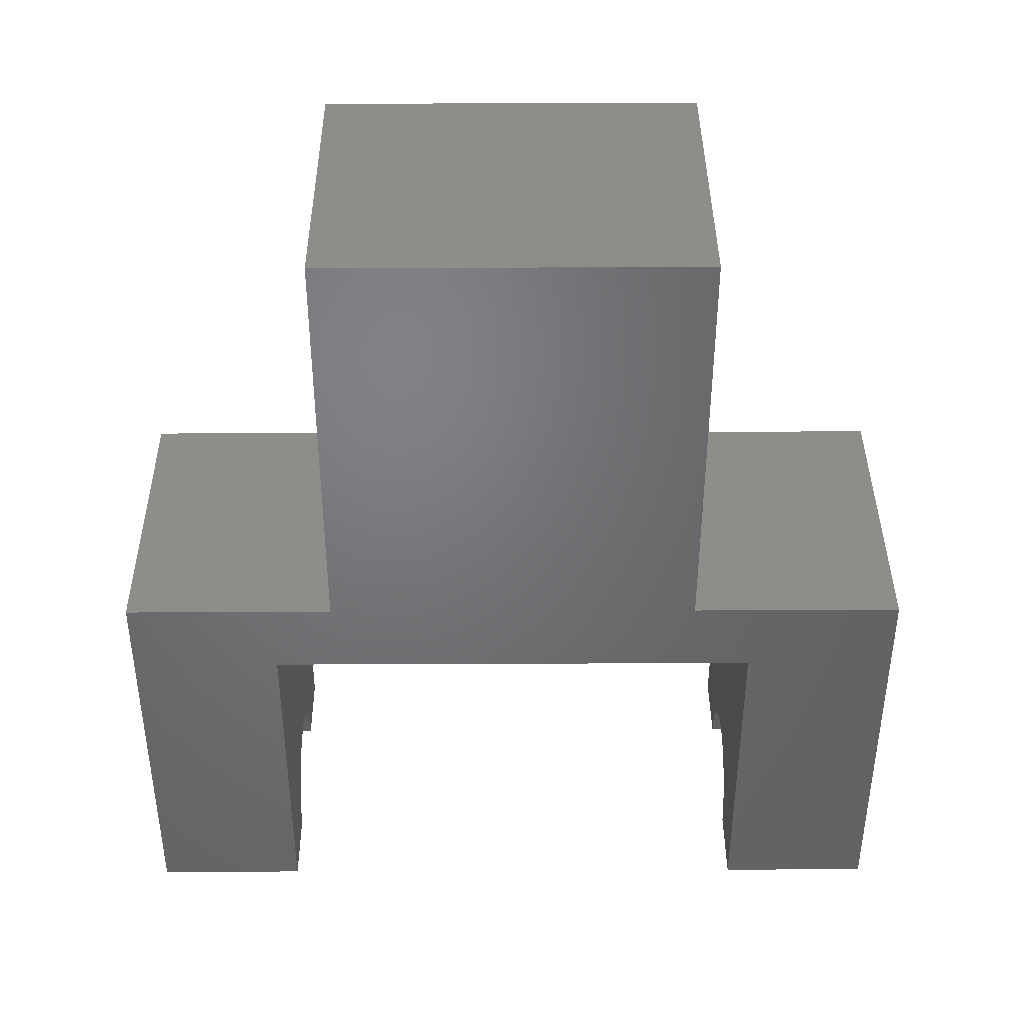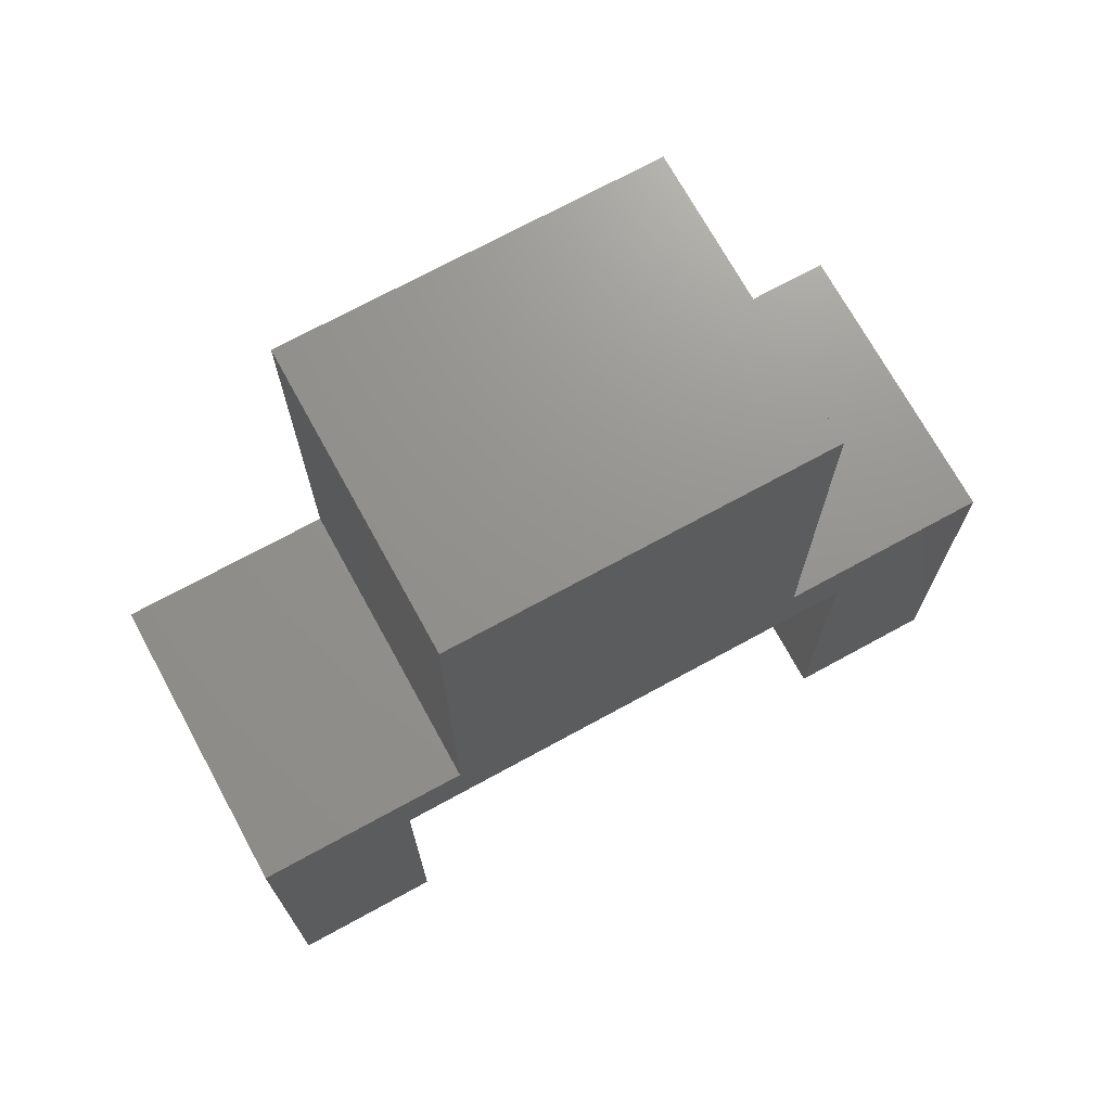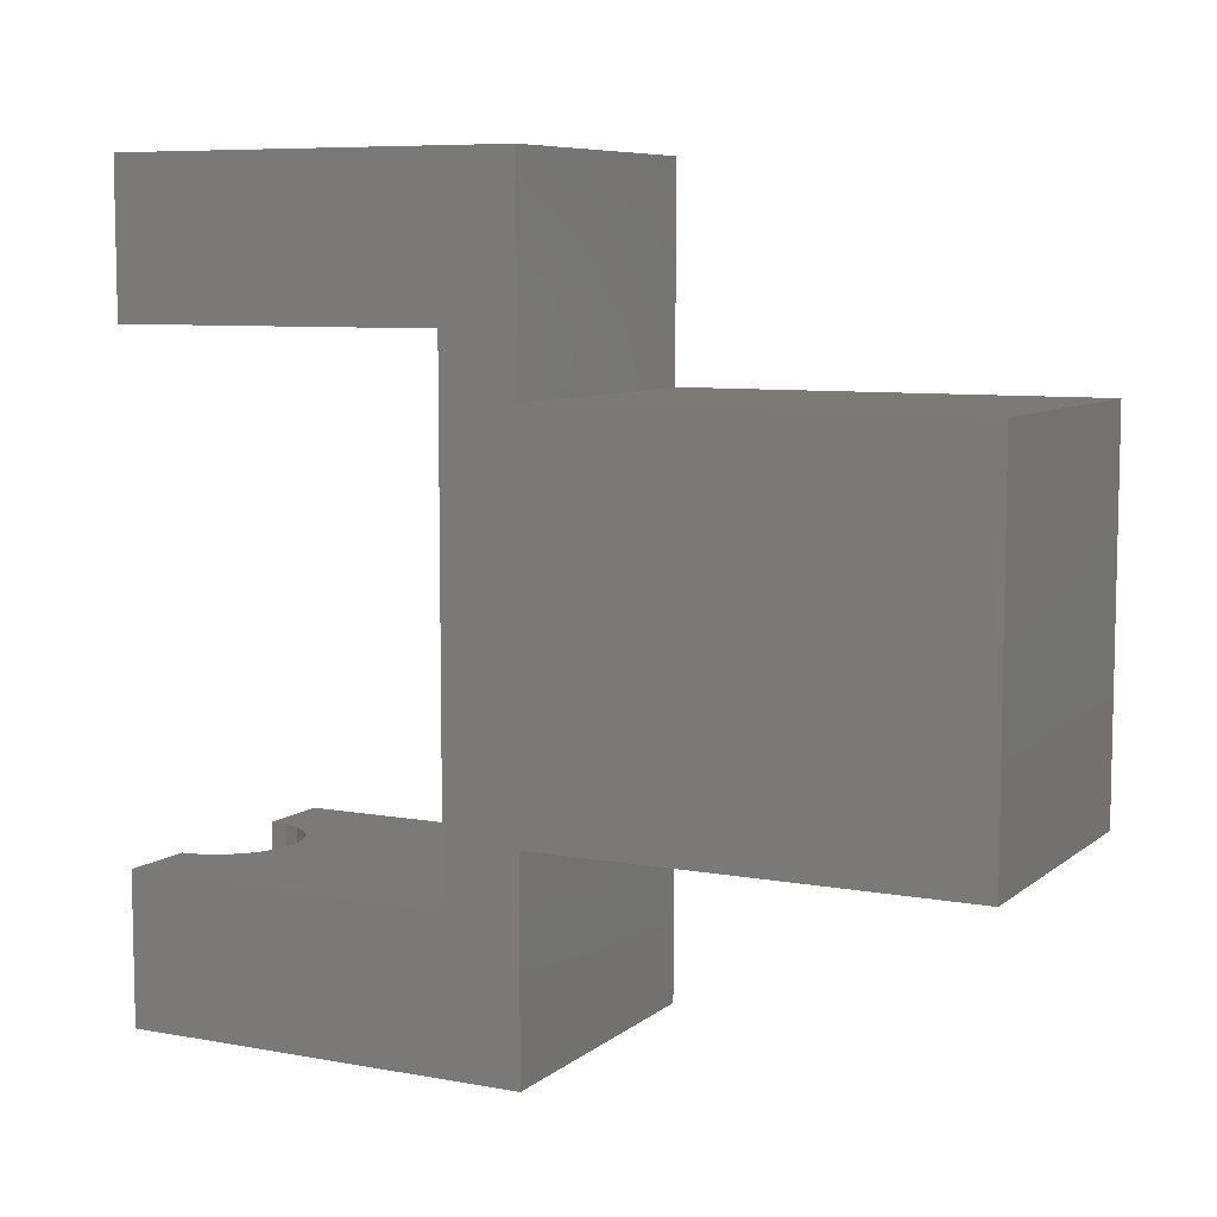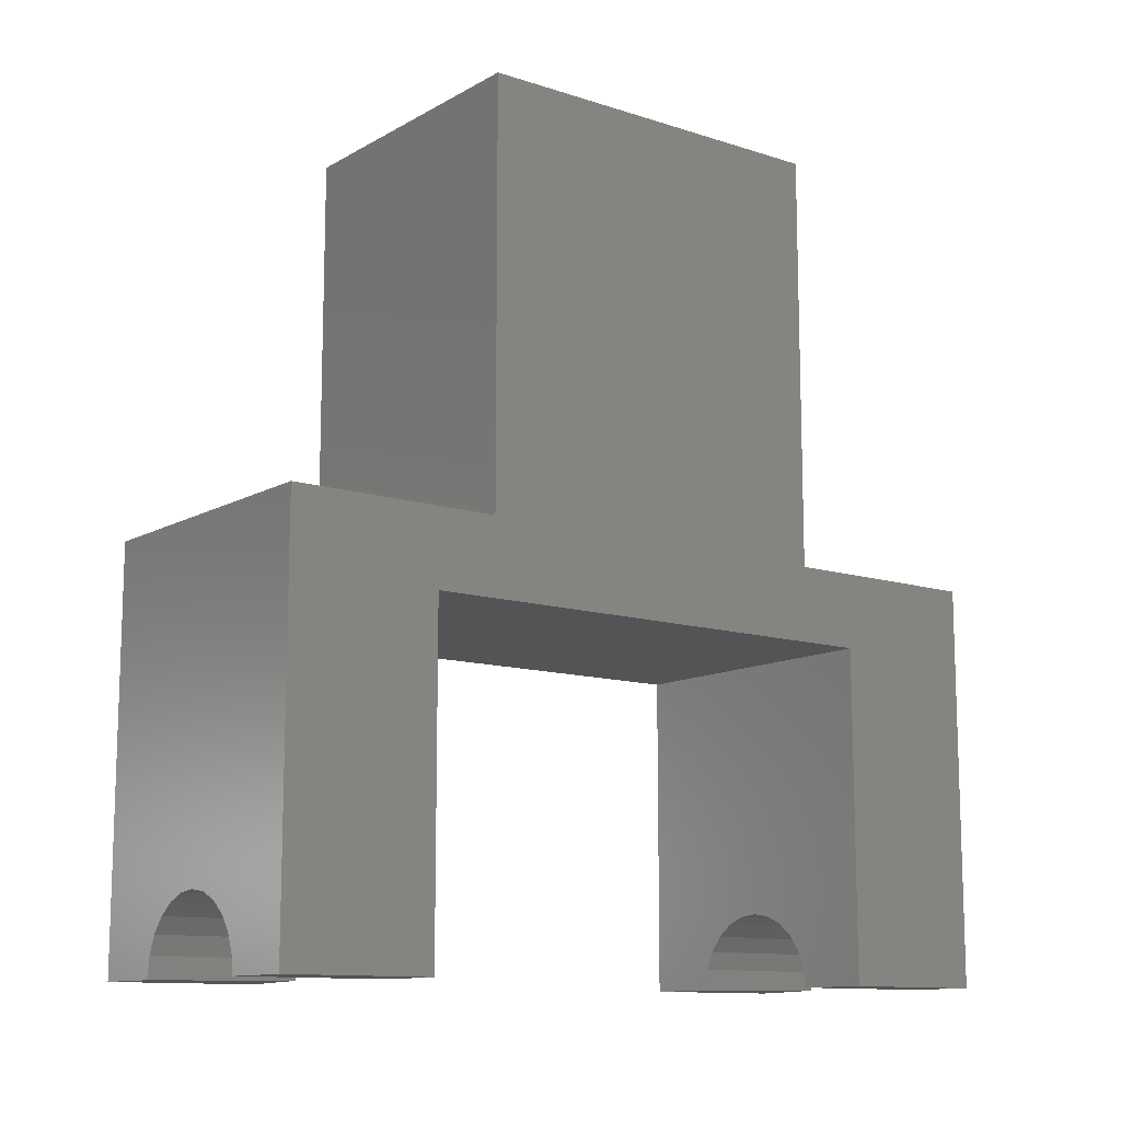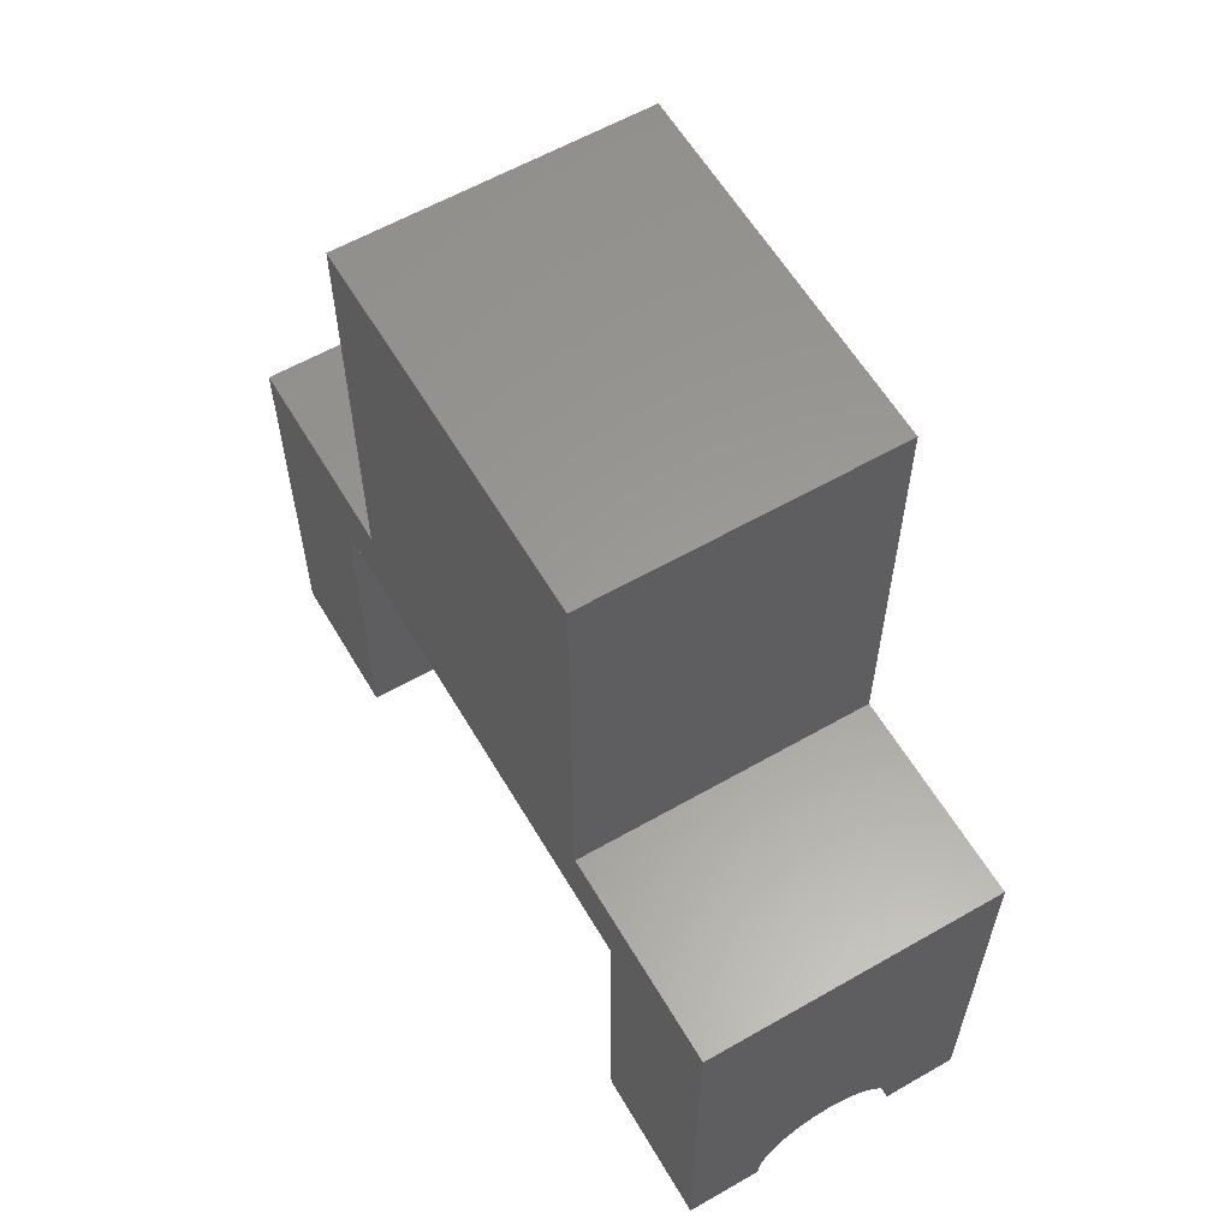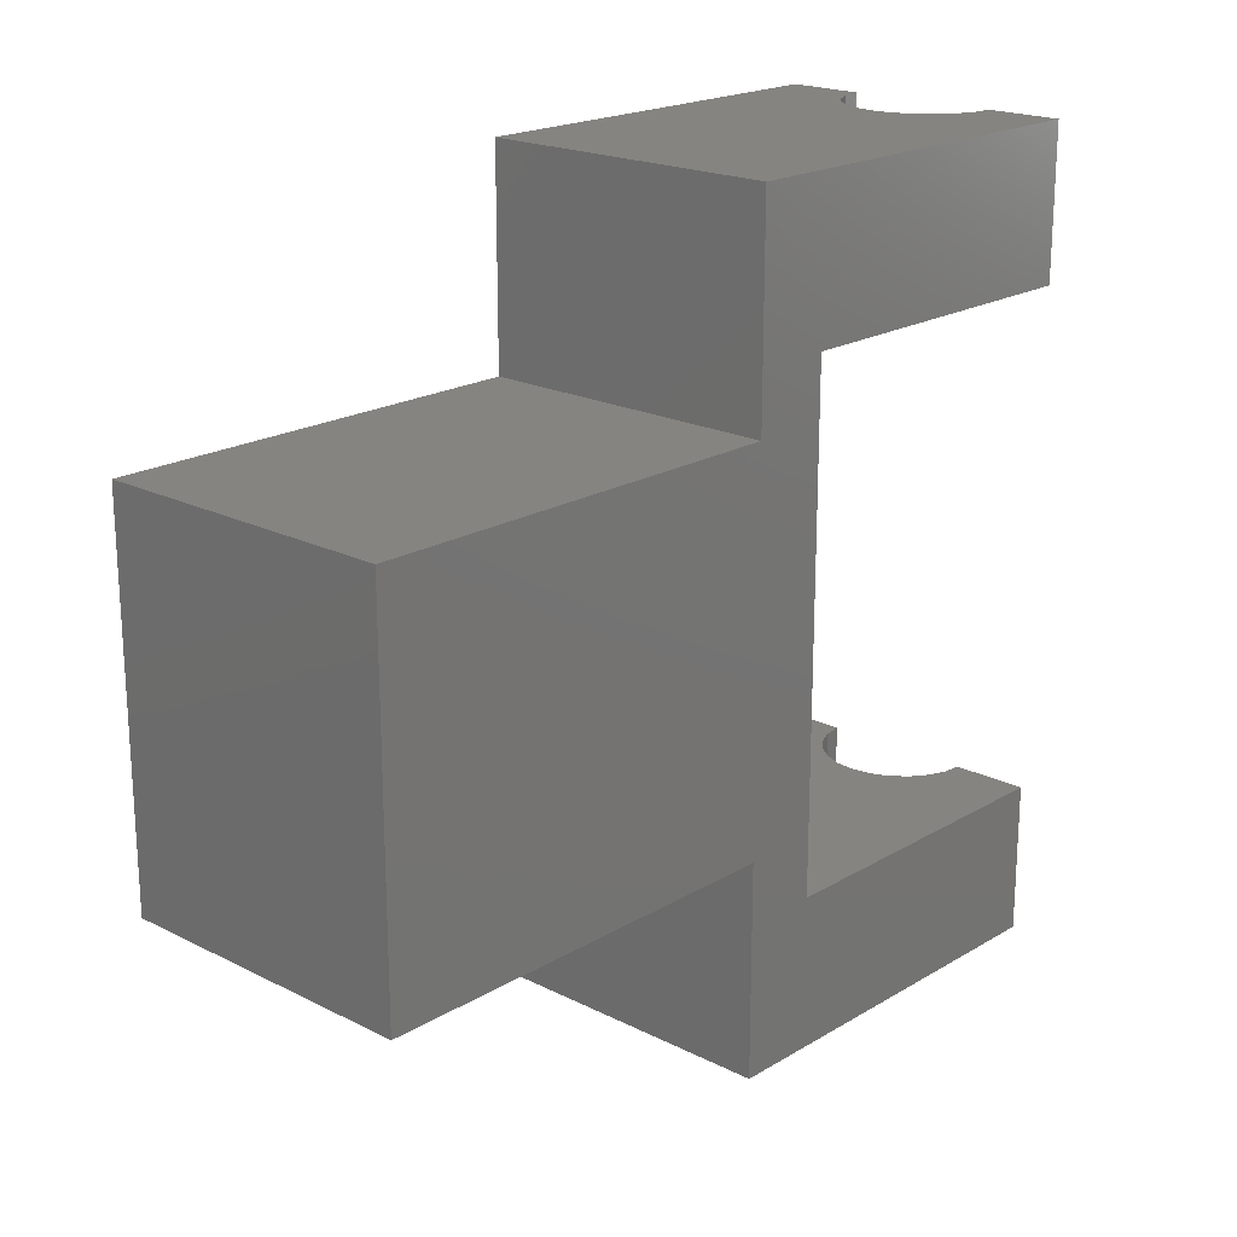
<metadata>
{"format":"stl","ext":"stl","renderer":"f3d","projection":"perspective","resolution":1024,"background":"white","views":[{"elev":39.9,"azim":-90.3,"up":"+Z"},{"elev":71.4,"azim":-118.7,"up":"+Z"},{"elev":7.7,"azim":-62.9,"up":"+Y"},{"elev":-11.8,"azim":52.6,"up":"+Z"},{"elev":59.9,"azim":-30.4,"up":"+Z"},{"elev":20.0,"azim":42.7,"up":"+Y"}]}
</metadata>
<code>
# stl→obj: 76 verts, 148 faces
v 341.3 -2048 30.24
v 341.3 -2050 30
v 341.3 -2050 30.24
v 341.3 -2048 30
v 339.8 -2048 30.88
v 339.6 -2050 30.72
v 339.6 -2048 30.72
v 339.8 -2050 30.88
v 342.3 -2047 41
v 338.3 -2042 41
v 338.3 -2047 41
v 342.3 -2042 41
v 339.4 -2048 30.52
v 339.4 -2050 30.52
v 339.3 -2040 30.02
v 338.3 -2042 30
v 338.3 -2040 30
v 339.3 -2042 30
v 341 -2048 30.69
v 340.8 -2050 30.85
v 340.8 -2048 30.85
v 341 -2050 30.69
v 340 -2048 30.97
v 340 -2050 30.97
v 340.3 -2040 31
v 340 -2042 30.97
v 340 -2040 30.97
v 340.3 -2042 31
v 341.2 -2040 30.48
v 341.3 -2042 30.24
v 341.2 -2042 30.48
v 341.3 -2040 30.24
v 342.3 -2042 34.4
v 338.3 -2048 34.4
v 338.3 -2042 34.4
v 342.3 -2048 34.4
v 339.3 -2048 30.28
v 339.3 -2050 30.28
v 341 -2040 30.69
v 340.8 -2042 30.85
v 340.8 -2040 30.85
v 341 -2042 30.69
v 338.3 -2040 35.4
v 339.3 -2040 30.28
v 339.4 -2040 30.52
v 339.6 -2040 30.72
v 339.8 -2040 30.88
v 342.3 -2040 30
v 341.3 -2040 30
v 342.3 -2040 35.4
v 340.6 -2040 30.96
v 342.3 -2042 35.4
v 338.3 -2042 35.4
v 342.3 -2050 35.4
v 342.3 -2050 30
v 341.2 -2050 30.48
v 340.6 -2050 30.96
v 340.3 -2050 31
v 338.3 -2050 30
v 339.3 -2050 30
v 338.3 -2050 35.4
v 341.2 -2048 30.48
v 339.6 -2042 30.72
v 339.8 -2042 30.88
v 342.3 -2042 30
v 342.3 -2048 30
v 342.3 -2047 35.4
v 340.6 -2048 30.96
v 339.3 -2048 30.02
v 338.3 -2048 30
v 340.3 -2048 31
v 339.3 -2042 30.28
v 341.3 -2042 30
v 339.4 -2042 30.52
v 338.3 -2047 35.4
v 340.6 -2042 30.96
f 1 2 3
f 2 1 4
f 5 6 7
f 6 5 8
f 9 10 11
f 10 9 12
f 13 6 14
f 6 13 7
f 15 16 17
f 16 15 18
f 19 20 21
f 20 19 22
f 23 8 5
f 8 23 24
f 25 26 27
f 26 25 28
f 29 30 31
f 30 29 32
f 33 34 35
f 34 33 36
f 37 14 38
f 14 37 13
f 39 40 41
f 40 39 42
f 43 15 17
f 15 43 44
f 44 43 45
f 45 43 46
f 46 43 47
f 47 43 27
f 27 43 25
f 32 48 49
f 48 32 50
f 50 32 29
f 50 29 39
f 50 39 41
f 50 41 51
f 50 51 25
f 50 25 43
f 52 43 53
f 43 52 50
f 54 2 55
f 2 54 3
f 3 54 56
f 56 54 22
f 22 54 20
f 20 54 57
f 57 54 58
f 38 59 60
f 59 38 61
f 61 38 14
f 61 14 6
f 61 6 8
f 61 8 24
f 61 24 58
f 61 58 54
f 62 3 56
f 3 62 1
f 47 63 46
f 63 47 64
f 48 33 65
f 66 54 55
f 54 66 36
f 54 36 67
f 67 36 33
f 67 33 9
f 9 33 52
f 52 33 50
f 50 33 48
f 12 9 52
f 21 57 68
f 57 21 20
f 69 59 70
f 59 69 60
f 27 64 47
f 64 27 26
f 68 58 71
f 58 68 57
f 15 72 18
f 72 15 44
f 19 56 22
f 56 19 62
f 66 2 4
f 2 66 55
f 71 24 23
f 24 71 58
f 48 73 49
f 73 48 65
f 69 38 60
f 38 69 37
f 44 74 72
f 74 44 45
f 34 69 70
f 69 34 37
f 37 34 13
f 13 34 7
f 7 34 5
f 5 34 23
f 23 34 71
f 1 66 4
f 66 1 36
f 36 1 62
f 36 62 19
f 36 19 21
f 36 21 68
f 36 68 71
f 36 71 34
f 54 75 61
f 75 54 67
f 39 31 42
f 31 39 29
f 10 75 11
f 61 34 59
f 34 61 75
f 34 75 35
f 35 75 53
f 53 75 10
f 35 53 43
f 35 43 16
f 16 43 17
f 70 59 34
f 9 75 67
f 75 9 11
f 33 73 65
f 73 33 30
f 30 33 31
f 31 33 42
f 42 33 40
f 40 33 76
f 76 33 28
f 72 16 18
f 16 72 35
f 35 72 74
f 35 74 63
f 35 63 64
f 35 64 26
f 35 26 28
f 35 28 33
f 41 76 51
f 76 41 40
f 51 28 25
f 28 51 76
f 32 73 30
f 73 32 49
f 45 63 74
f 63 45 46
f 10 52 53
f 52 10 12

</code>
